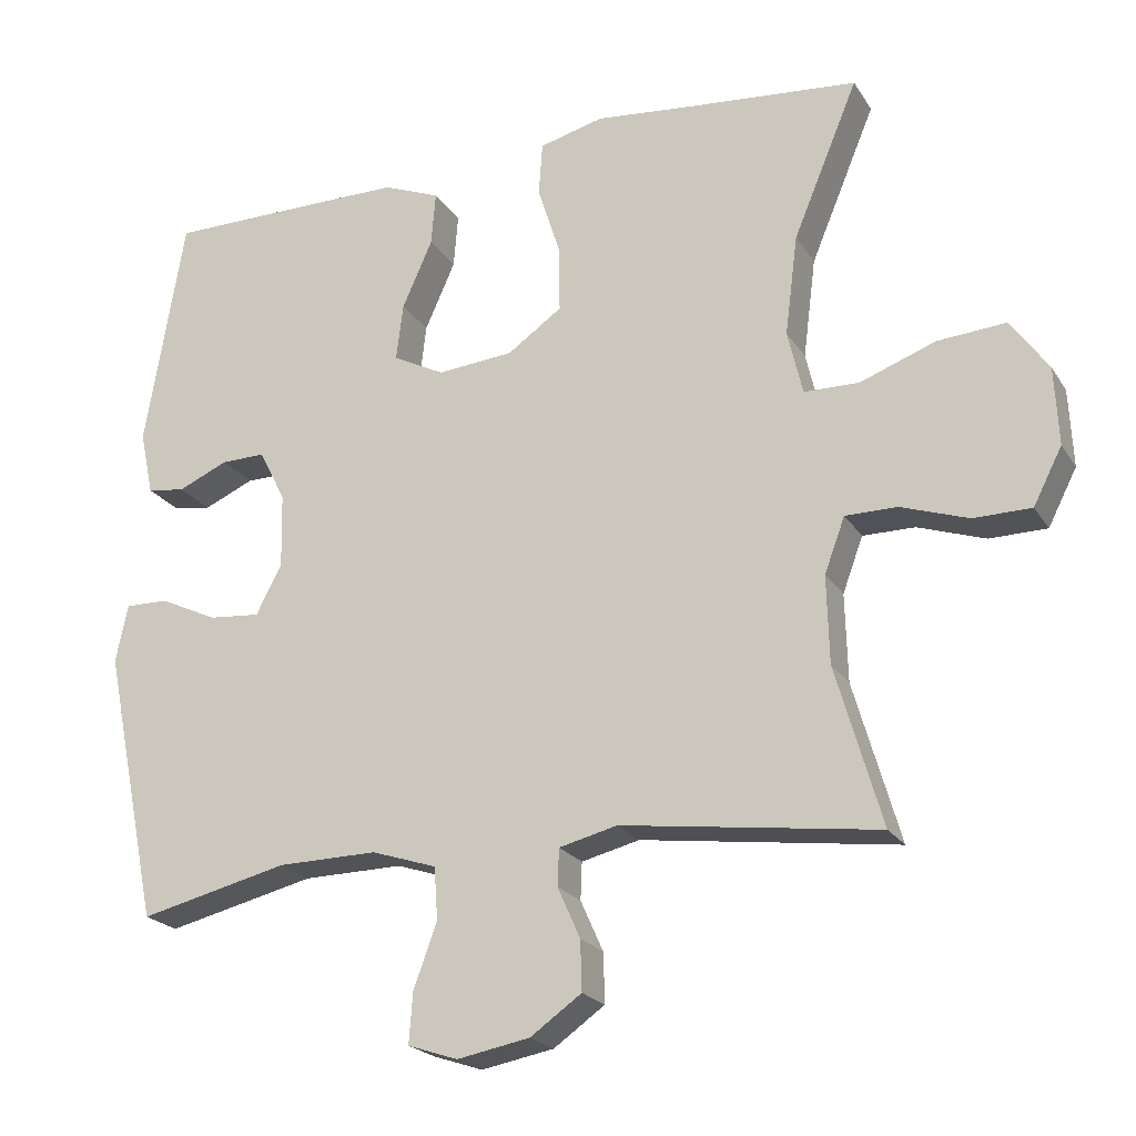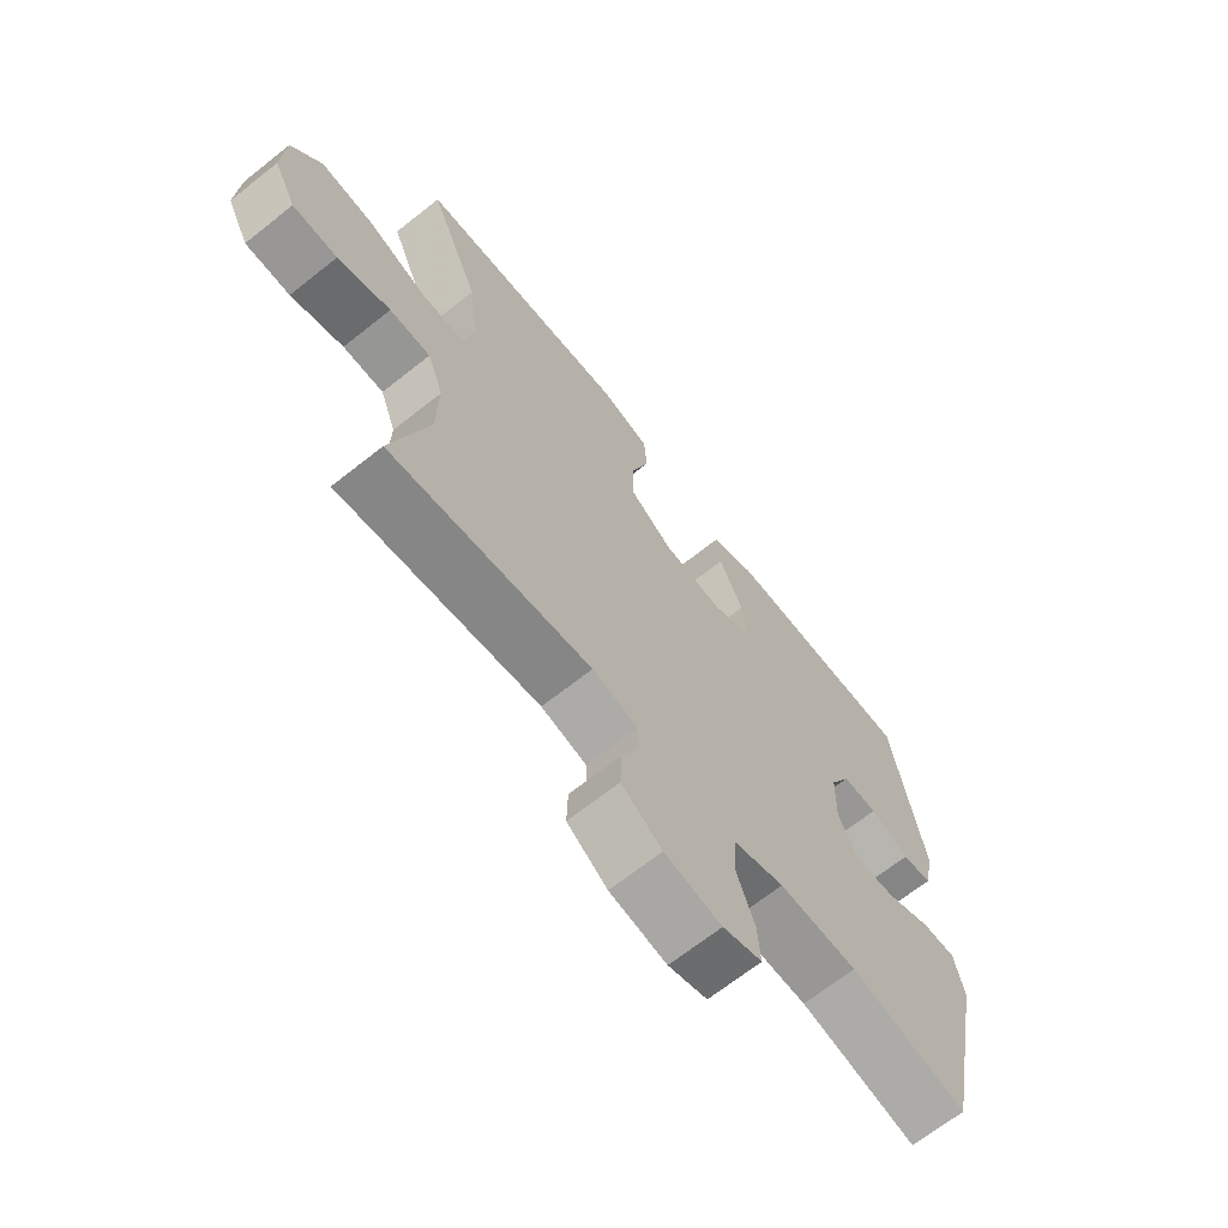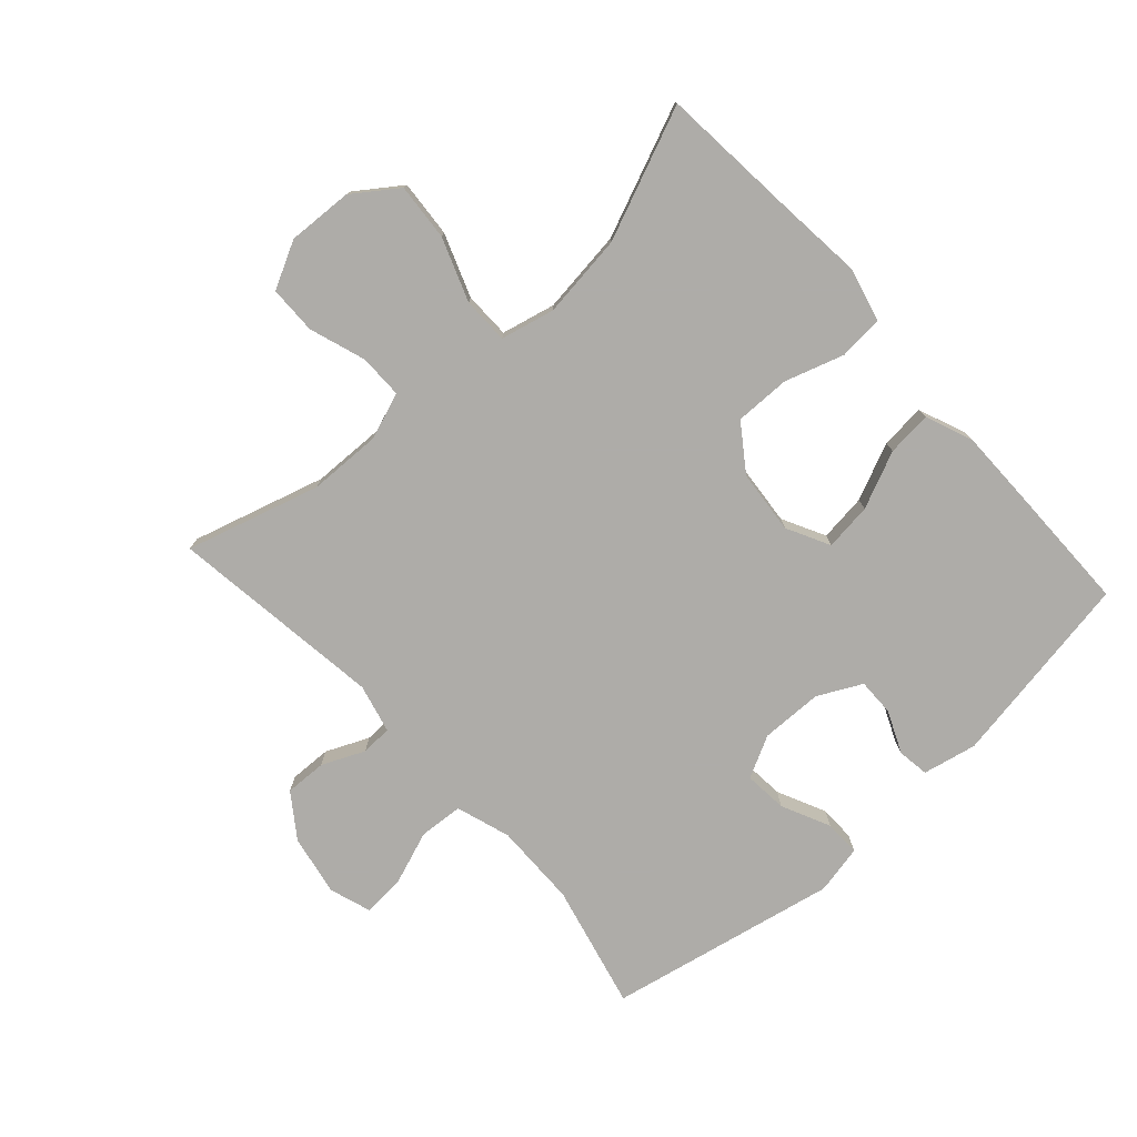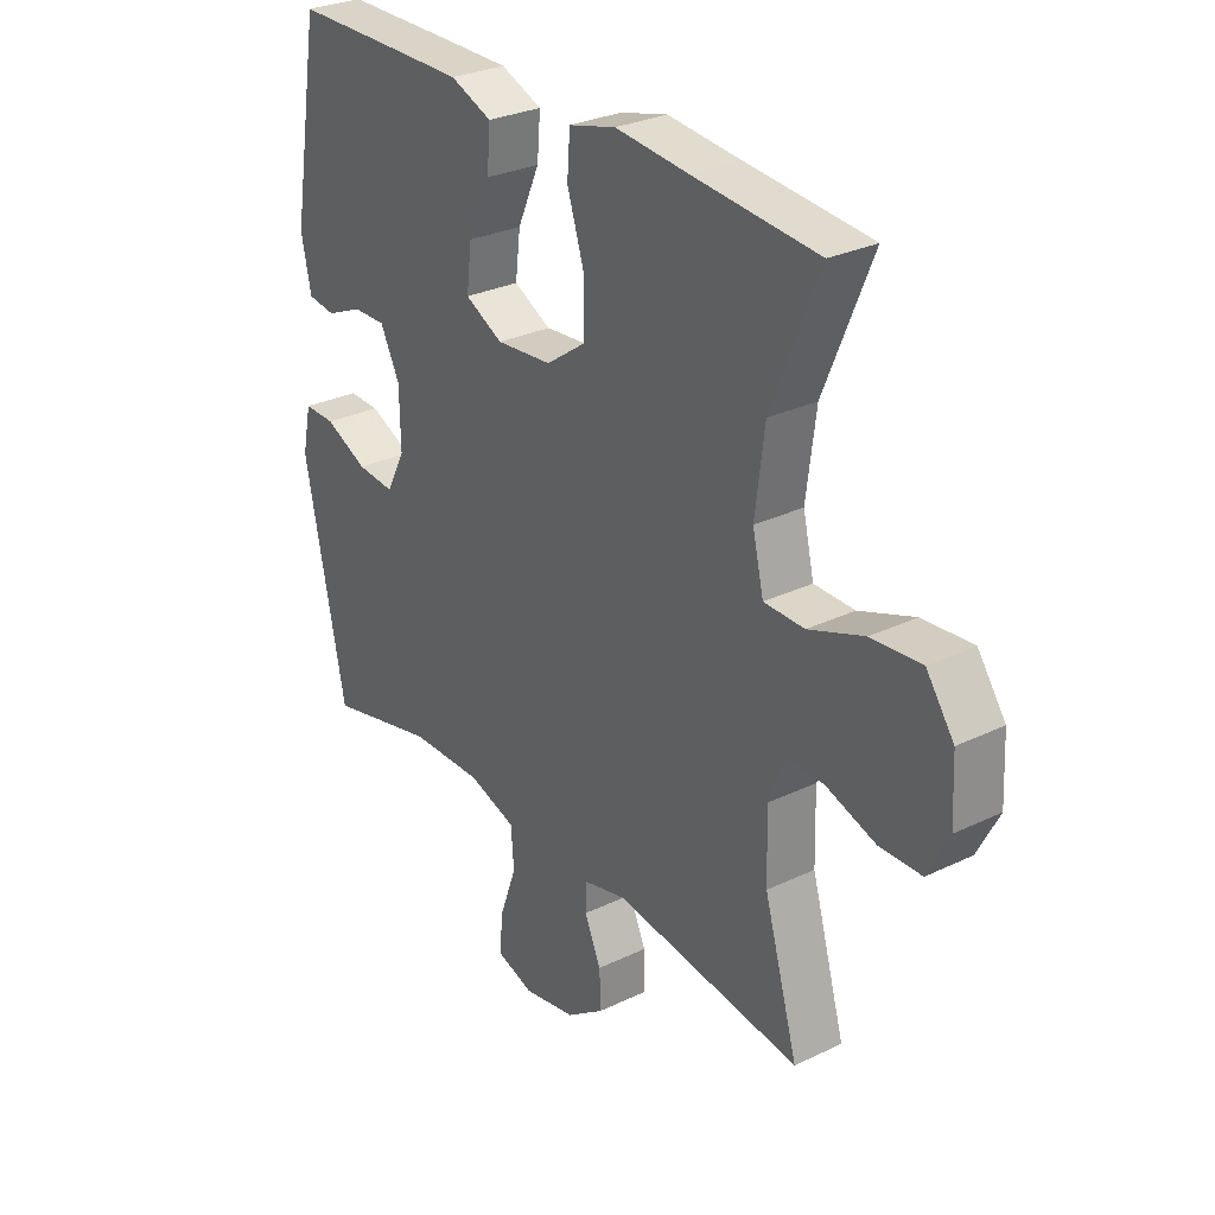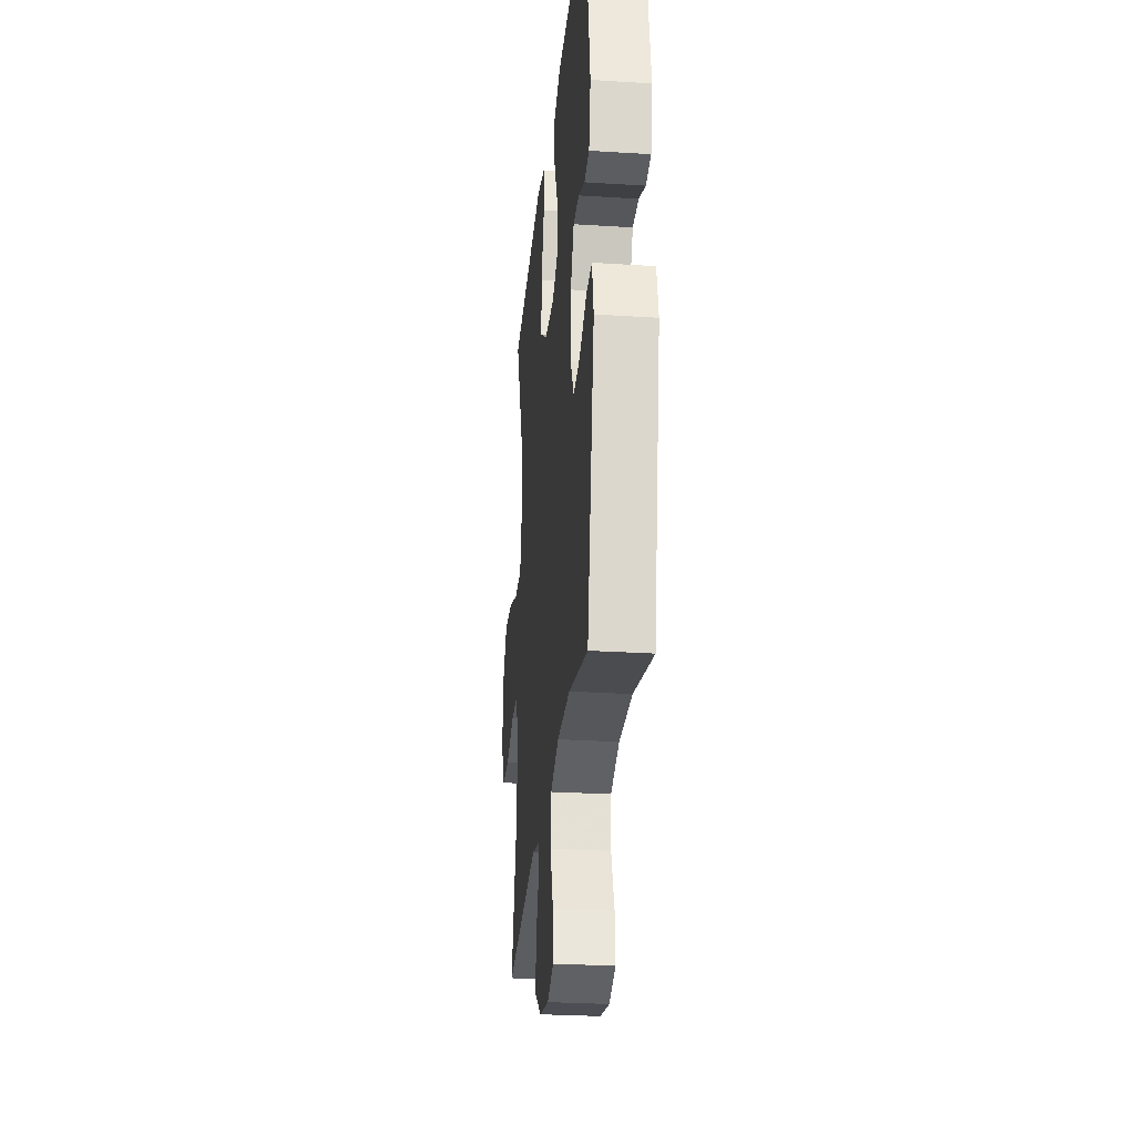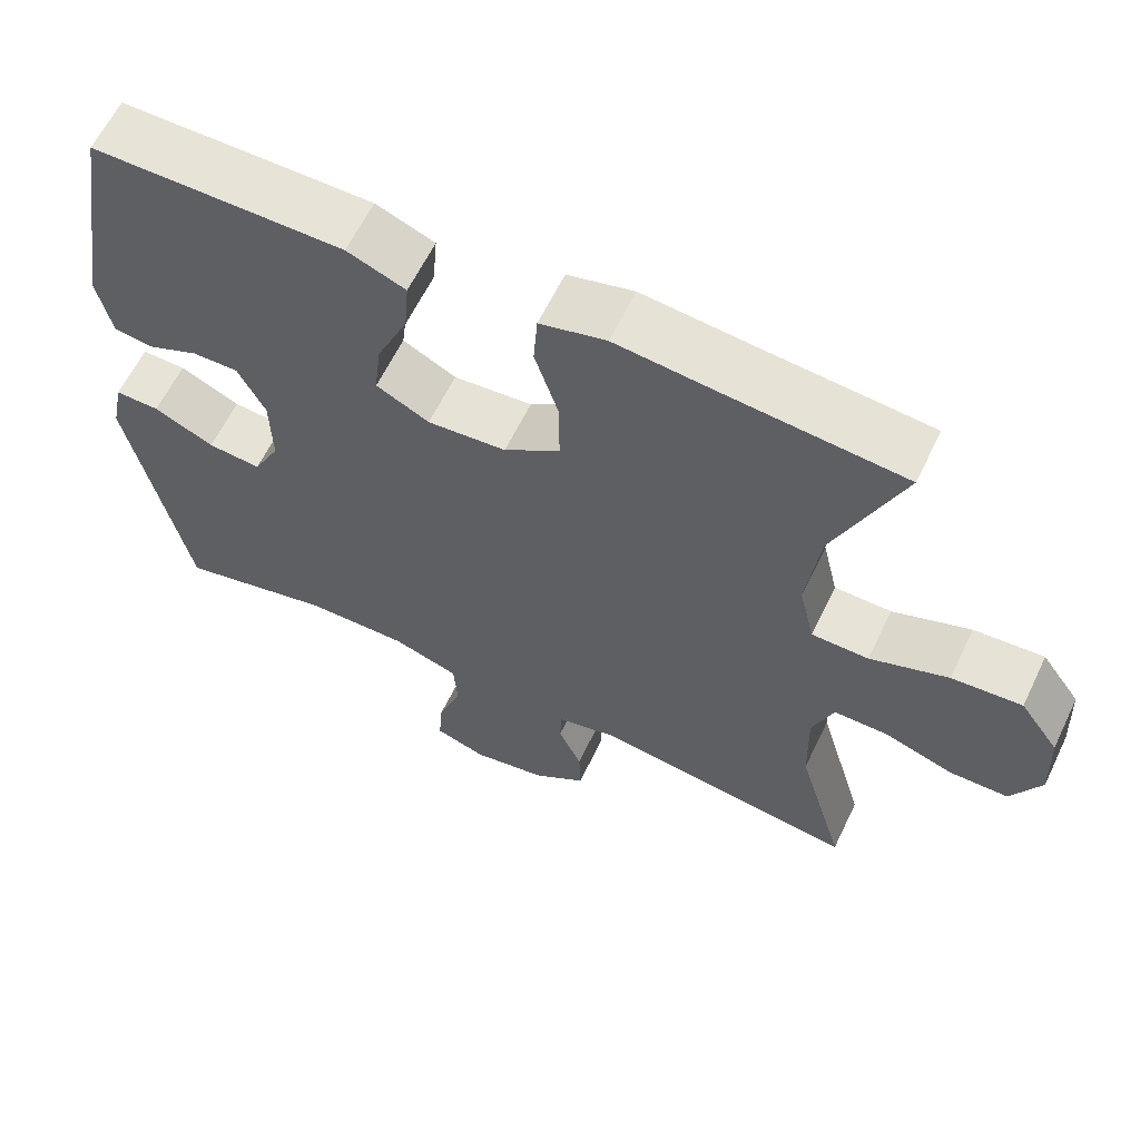
<metadata>
{"format":"obj","ext":"obj","renderer":"f3d","projection":"perspective","resolution":1024,"background":"white","views":[{"elev":-21.6,"azim":-156.2,"up":"+Z"},{"elev":-67.7,"azim":-51.5,"up":"+Z"},{"elev":-77.0,"azim":-47.9,"up":"+Y"},{"elev":28.9,"azim":-125.7,"up":"+Z"},{"elev":-28.0,"azim":84.5,"up":"+Z"},{"elev":61.9,"azim":-154.3,"up":"+Z"}]}
</metadata>
<code>
v 0.5 0.07 0.5
v 0.552 0.07 0.191
v 0.534 0.07 0.106
v 0.484 0.07 0.099
v 0.418 0.07 0.128
v 0.359 0.07 0.129
v 0.324 0.07 0.06
v 0.322 0.07 -0.038
v 0.356 0.07 -0.104
v 0.424 0.07 -0.098
v 0.501 0.07 -0.062
v 0.558 0.07 -0.061
v 0.574 0.07 -0.138
v 0.5 0.07 -0.5
v 0.303 0.07 -0.453
v 0.171 0.07 -0.451
v 0.085 0.07 -0.479
v 0.08 0.07 -0.548
v 0.111 0.07 -0.633
v 0.116 0.07 -0.7
v 0.05 0.07 -0.722
v -0.046 0.07 -0.704
v -0.114 0.07 -0.656
v -0.112 0.07 -0.59
v -0.082 0.07 -0.523
v -0.084 0.07 -0.474
v -0.161 0.07 -0.455
v -0.5 0.07 -0.5
v -0.439 0.07 -0.289
v -0.436 0.07 -0.173
v -0.463 0.07 -0.1
v -0.532 0.07 -0.1
v -0.621 0.07 -0.13
v -0.697 0.07 -0.129
v -0.735 0.07 -0.055
v -0.73 0.07 0.048
v -0.68 0.07 0.118
v -0.59 0.07 0.111
v -0.49 0.07 0.074
v -0.417 0.07 0.075
v -0.397 0.07 0.16
v -0.414 0.07 0.293
v -0.5 0.07 0.5
v -0.274 0.07 0.52
v -0.143 0.07 0.533
v -0.058 0.07 0.511
v -0.053 0.07 0.441
v -0.083 0.07 0.347
v -0.084 0.07 0.26
v -0.012 0.07 0.209
v 0.089 0.07 0.2
v 0.157 0.07 0.235
v 0.148 0.07 0.31
v 0.108 0.07 0.4
v 0.102 0.07 0.471
v 0.177 0.07 0.501
v 0.299 0.07 0.501
v 0.5 0 0.5
v 0.552 0 0.191
v 0.534 0 0.106
v 0.484 0 0.099
v 0.418 0 0.128
v 0.359 0 0.129
v 0.324 0 0.06
v 0.322 0 -0.038
v 0.356 0 -0.104
v 0.424 0 -0.098
v 0.501 0 -0.062
v 0.558 0 -0.061
v 0.574 0 -0.138
v 0.5 0 -0.5
v 0.303 0 -0.453
v 0.171 0 -0.451
v 0.085 0 -0.479
v 0.08 0 -0.548
v 0.111 0 -0.633
v 0.116 0 -0.7
v 0.05 0 -0.722
v -0.046 0 -0.704
v -0.114 0 -0.656
v -0.112 0 -0.59
v -0.082 0 -0.523
v -0.084 0 -0.474
v -0.161 0 -0.455
v -0.5 0 -0.5
v -0.439 0 -0.289
v -0.436 0 -0.173
v -0.463 0 -0.1
v -0.532 0 -0.1
v -0.621 0 -0.13
v -0.697 0 -0.129
v -0.735 0 -0.055
v -0.73 0 0.048
v -0.68 0 0.118
v -0.59 0 0.111
v -0.49 0 0.074
v -0.417 0 0.075
v -0.397 0 0.16
v -0.414 0 0.293
v -0.5 0 0.5
v -0.274 0 0.52
v -0.143 0 0.533
v -0.058 0 0.511
v -0.053 0 0.441
v -0.083 0 0.347
v -0.084 0 0.26
v -0.012 0 0.209
v 0.089 0 0.2
v 0.157 0 0.235
v 0.148 0 0.31
v 0.108 0 0.4
v 0.102 0 0.471
v 0.177 0 0.501
v 0.299 0 0.501
f 3 4 5
f 2 3 5
f 1 2 5
f 57 1 5
f 56 57 5
f 55 56 5
f 54 55 5
f 53 54 5
f 52 53 5 6
f 51 52 6 7
f 50 51 7 8
f 49 50 8 9
f 46 47 48
f 45 46 48
f 44 45 48
f 44 48 49
f 43 44 49
f 42 43 49
f 41 42 49 9
f 37 38 39
f 36 37 39
f 35 36 39
f 34 35 39
f 33 34 39
f 32 33 39
f 31 32 39 40
f 30 31 40
f 40 41 9
f 30 40 9
f 29 30 9
f 23 24 25
f 22 23 25
f 21 22 25
f 20 21 25
f 19 20 25
f 18 19 25
f 17 18 25 26
f 16 17 26 27
f 13 14 15
f 12 13 15
f 11 12 15
f 10 11 15
f 10 15 16
f 29 9 10
f 28 29 10
f 27 28 10
f 10 16 27
f 62 61 60
f 62 60 59
f 62 59 58
f 62 58 114
f 62 114 113
f 62 113 112
f 62 112 111
f 62 111 110
f 63 62 110 109
f 64 63 109 108
f 65 64 108 107
f 66 65 107 106
f 105 104 103
f 105 103 102
f 105 102 101
f 106 105 101
f 106 101 100
f 106 100 99
f 66 106 99 98
f 96 95 94
f 96 94 93
f 96 93 92
f 96 92 91
f 96 91 90
f 96 90 89
f 97 96 89 88
f 97 88 87
f 66 98 97
f 66 97 87
f 66 87 86
f 82 81 80
f 82 80 79
f 82 79 78
f 82 78 77
f 82 77 76
f 82 76 75
f 83 82 75 74
f 84 83 74 73
f 72 71 70
f 72 70 69
f 72 69 68
f 72 68 67
f 73 72 67
f 67 66 86
f 67 86 85
f 67 85 84
f 84 73 67
f 1 58 59 2
f 2 59 60 3
f 3 60 61 4
f 4 61 62 5
f 5 62 63 6
f 6 63 64 7
f 7 64 65 8
f 8 65 66 9
f 9 66 67 10
f 10 67 68 11
f 11 68 69 12
f 12 69 70 13
f 13 70 71 14
f 14 71 72 15
f 15 72 73 16
f 16 73 74 17
f 17 74 75 18
f 18 75 76 19
f 19 76 77 20
f 20 77 78 21
f 21 78 79 22
f 22 79 80 23
f 23 80 81 24
f 24 81 82 25
f 25 82 83 26
f 26 83 84 27
f 27 84 85 28
f 28 85 86 29
f 29 86 87 30
f 30 87 88 31
f 31 88 89 32
f 32 89 90 33
f 33 90 91 34
f 34 91 92 35
f 35 92 93 36
f 36 93 94 37
f 37 94 95 38
f 38 95 96 39
f 39 96 97 40
f 40 97 98 41
f 41 98 99 42
f 42 99 100 43
f 43 100 101 44
f 44 101 102 45
f 45 102 103 46
f 46 103 104 47
f 47 104 105 48
f 48 105 106 49
f 49 106 107 50
f 50 107 108 51
f 51 108 109 52
f 52 109 110 53
f 53 110 111 54
f 54 111 112 55
f 55 112 113 56
f 56 113 114 57
f 57 114 58 1

</code>
